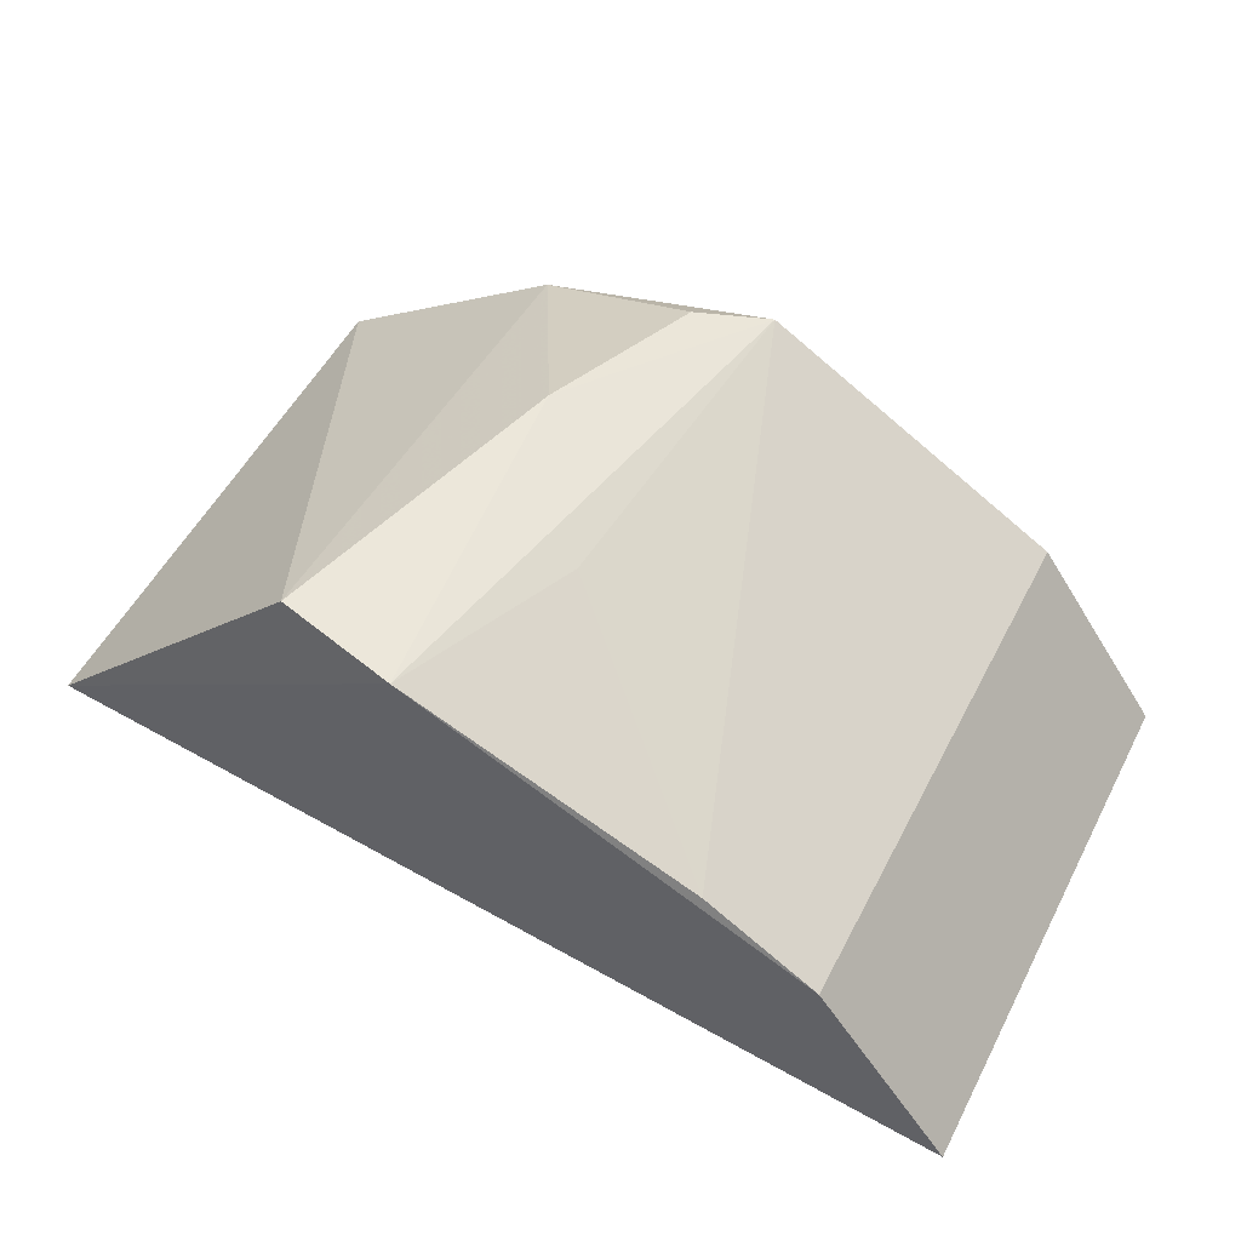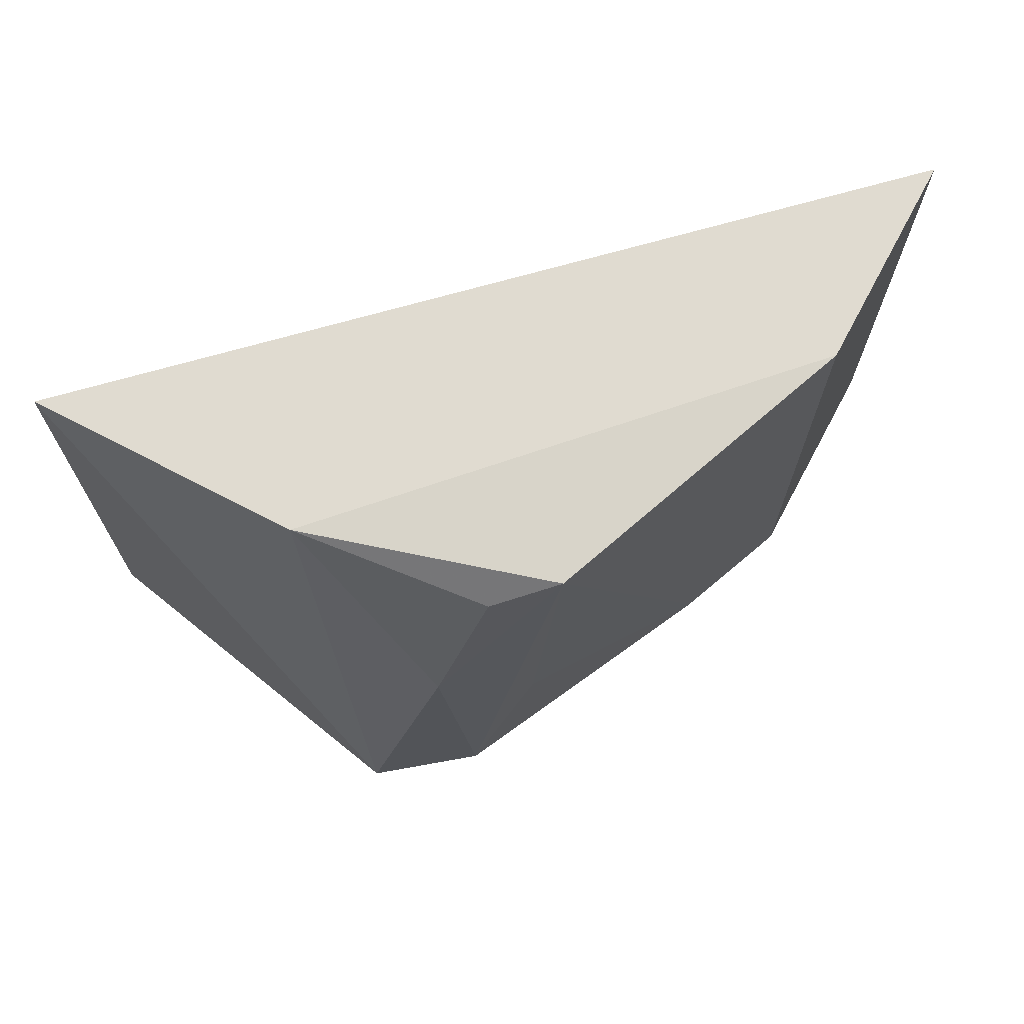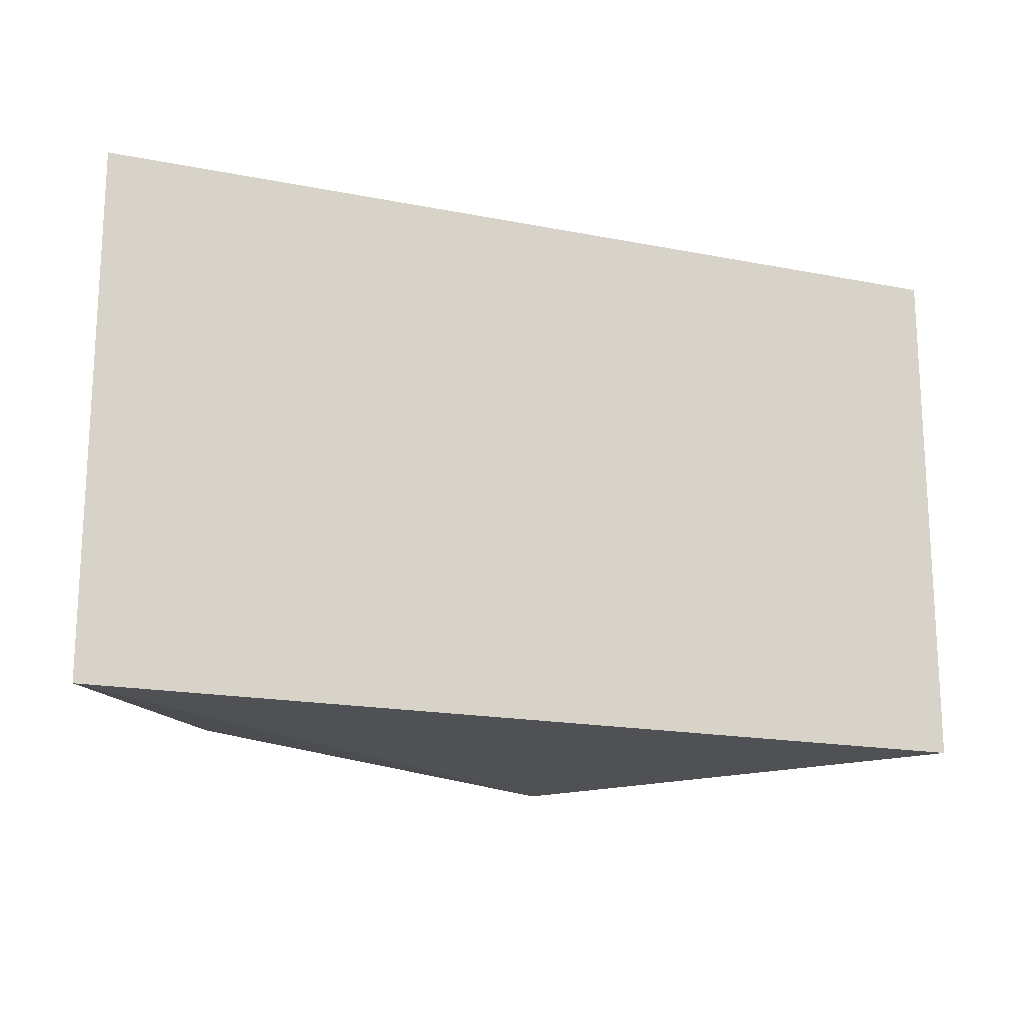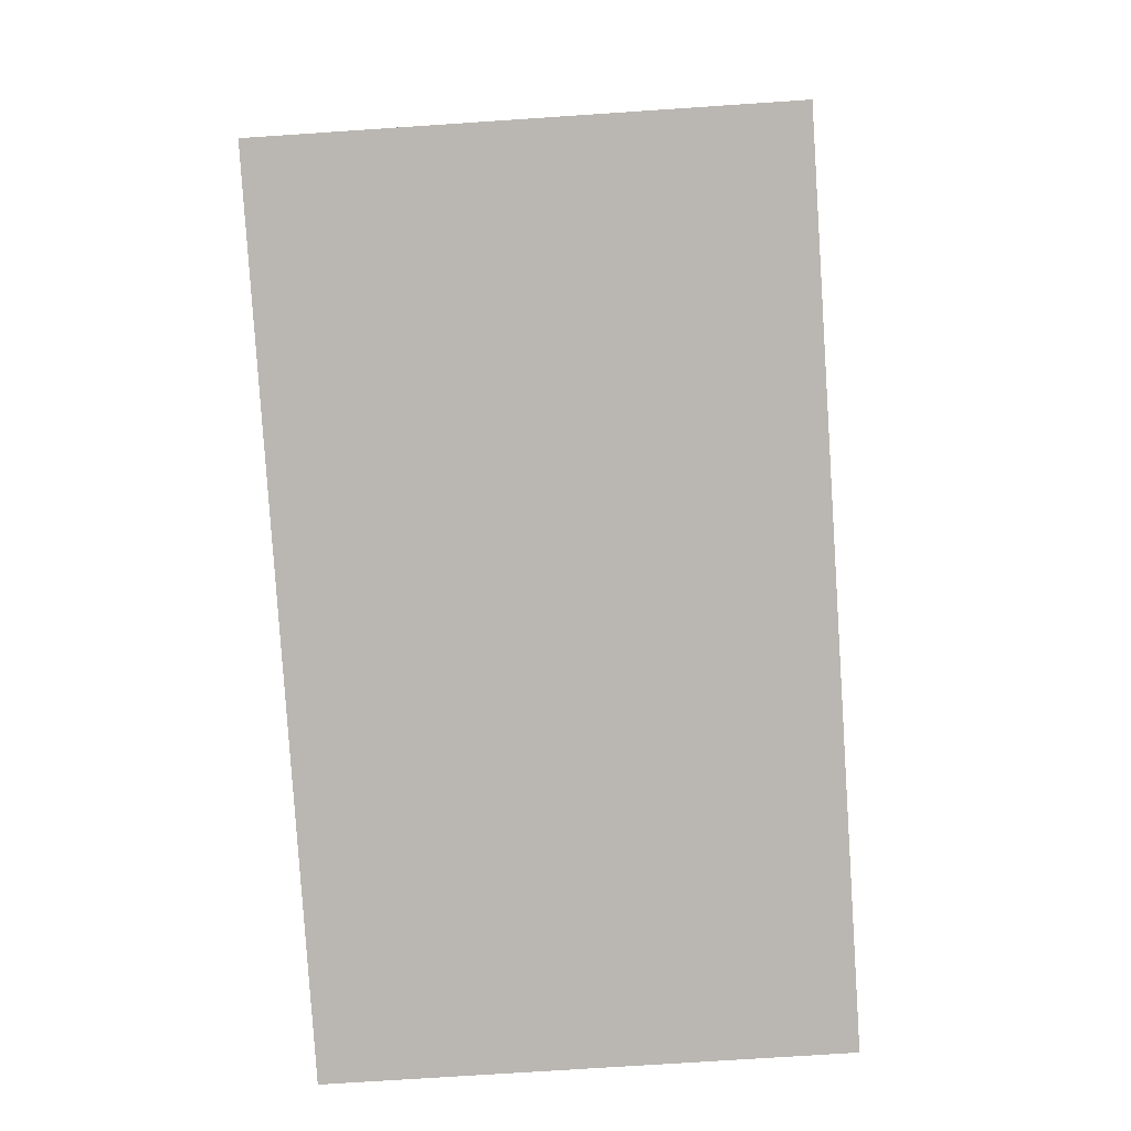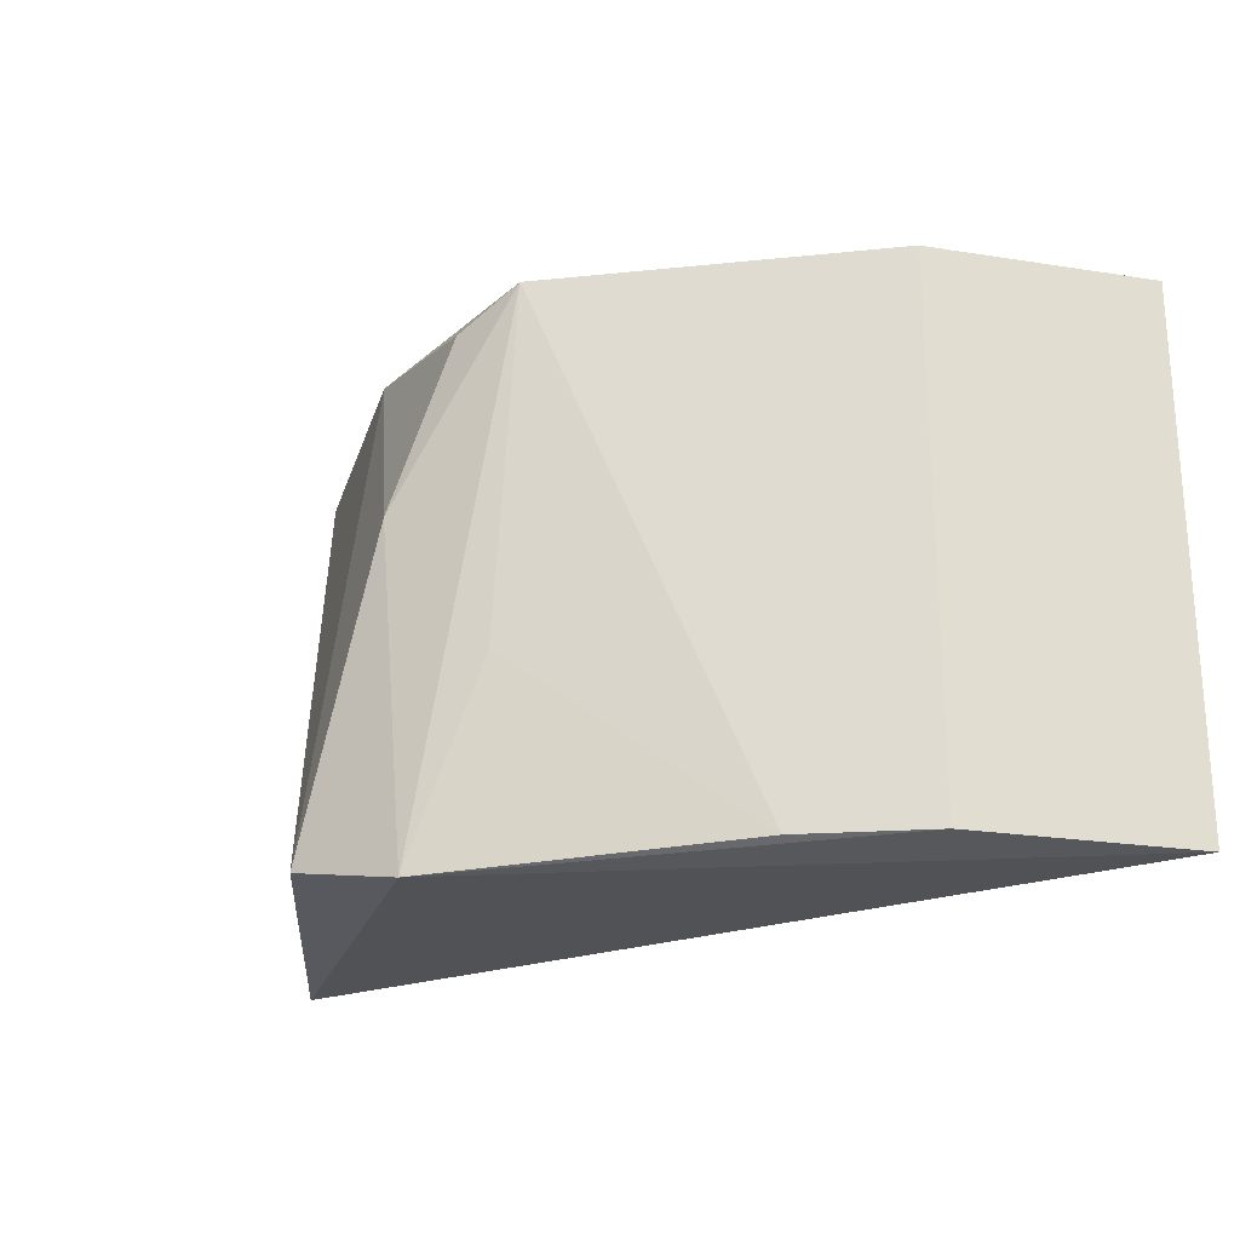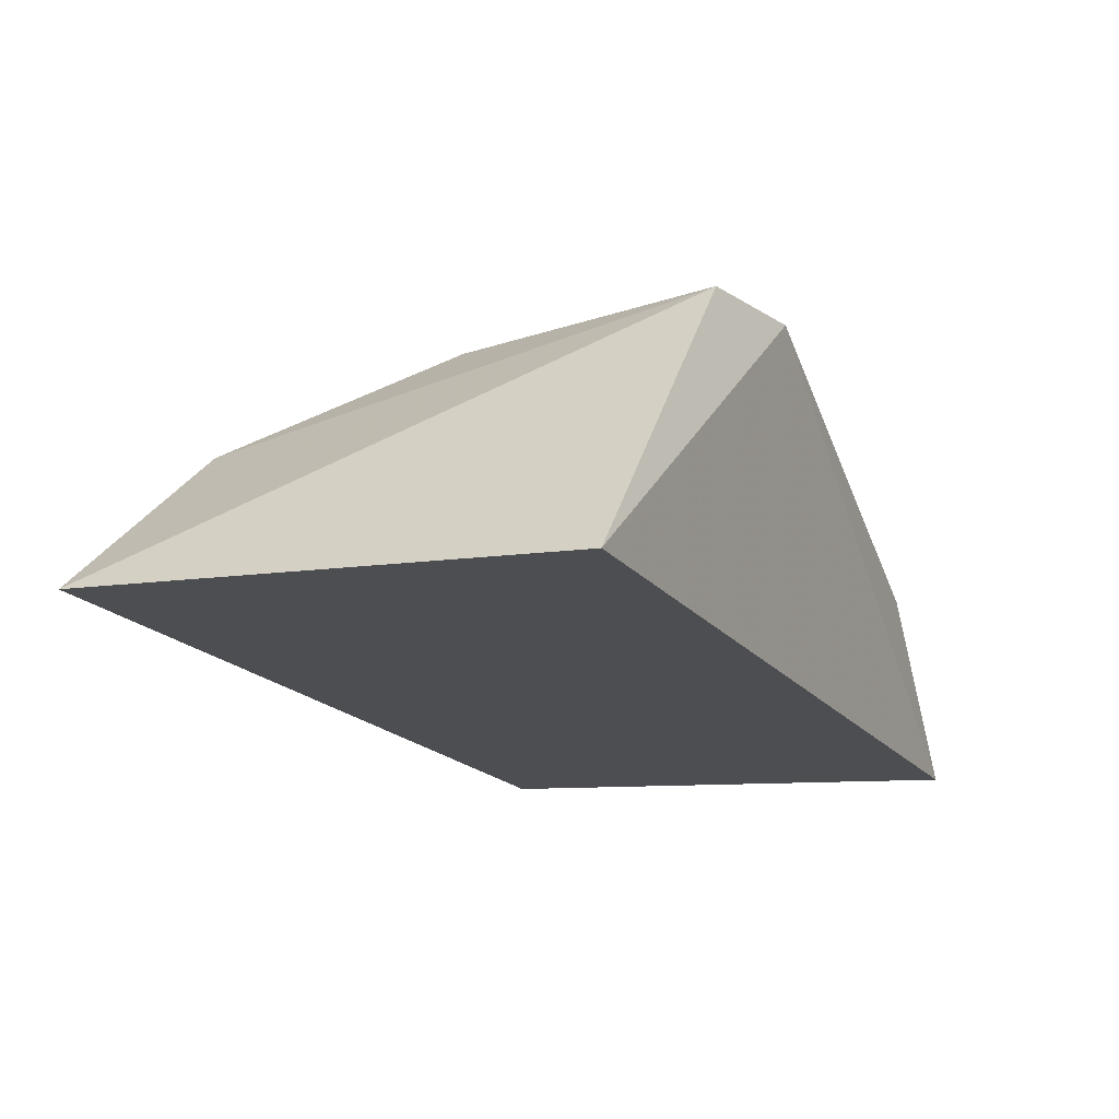
<metadata>
{"format":"obj","ext":"obj","renderer":"f3d","projection":"perspective","resolution":1024,"background":"white","views":[{"elev":53.1,"azim":27.1,"up":"+Z"},{"elev":70.1,"azim":-7.2,"up":"+Y"},{"elev":-17.6,"azim":167.5,"up":"+Y"},{"elev":-73.6,"azim":-86.2,"up":"+Z"},{"elev":-23.3,"azim":39.7,"up":"+Y"},{"elev":-8.7,"azim":-63.9,"up":"+Z"}]}
</metadata>
<code>
v 0.04174 0.03788 0.0387
v 0.05697 0.03788 0.01728
v 0.04174 0.09848 0.0387
v -0.04613 0.09848 0.0332
v -0.04613 0.03788 0.0332
v 0.05697 0.09848 0.01728
v -0.0156 0.03884 0.0652
v -0.002336 0.03609 0.06386
v 0.008479 0.09694 0.06062
v -0.01974 0.09848 0.05149
v -0.006095 0.07399 0.06401
v 0.02912 0.03788 0.04697
v 0.0003515 0.0935 0.06111
v 0.005549 0.05794 0.06078
f 1 2 3
f 6 3 2
f 6 5 4
f 6 2 5
f 7 4 5
f 8 5 2
f 8 2 1
f 8 7 5
f 9 1 3
f 10 9 3
f 10 4 7
f 10 6 4
f 10 3 6
f 11 7 8
f 11 8 9
f 11 10 7
f 12 8 1
f 12 1 9
f 13 11 9
f 13 9 10
f 13 10 11
f 14 12 9
f 14 9 8
f 14 8 12

</code>
